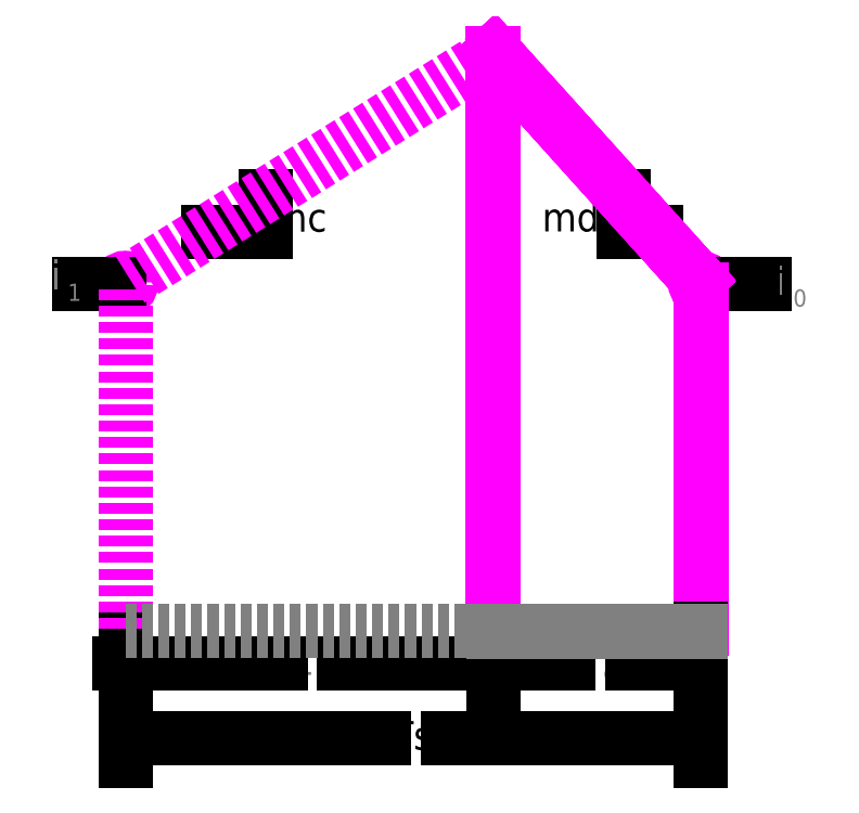
<metadata>
{"format":"dxf","ext":"dxf","renderer":"ezdxf+matplotlib","layout":"modelspace","background":"white","min_lineweight":24,"dpi":150}
</metadata>
<code>
0
SECTION
2
ENTITIES
0
MTEXT
8
0
10
25.6
20
74.03
30
0
40
5
41
11.67
71
    1
72
    1
1
mc
7
romanc
210
0
220
0
230
1
50
0
73
    2
44
1
0
MTEXT
8
0
10
72.38
20
74.08
30
0
40
5
41
12.38
71
    1
72
    1
1
md
7
romanc
210
0
220
0
230
1
50
0
73
    2
44
1
0
LINE
8
0
10
14.43
20
68.95
11
24.43
21
68.95
0
LINE
8
0
10
24.43
20
68.95
11
24.43
21
75.22
0
LINE
8
0
10
92.11
20
68.95
11
86.47
21
68.95
0
LINE
8
0
10
86.47
20
68.95
11
86.47
21
75.22
0
LINE
8
0
10
64
20
0
11
64
21
-10
0
LINE
8
axis
10
0
20
0
11
0
21
-23
0
MTEXT
8
0
10
46.28
20
-16.01
30
0
40
5
41
7.857
71
    1
72
    1
1
Ts
7
romanc
210
0
220
0
230
1
50
0
73
    2
44
1
0
LINE
8
dim
10
45
20
-19
11
0
21
-19
0
LINE
8
dim
10
56
20
-19
11
100
21
-19
0
CIRCLE
8
sig
10
100
20
60
40
1
0
CIRCLE
8
sig
10
0
20
60
40
1
0
LINE
8
dim
10
101
20
60
11
111
21
60
0
LINE
8
dim
10
-1
20
60
11
-8
21
60
0
LEADER
8
dim
3
Standard
71
    1
72
    0
73
    3
74
    0
75
    0
40
1
41
10
76
2
76
2
10
0
20
-19
30
0
10
45
20
-19
30
0
0
LEADER
8
dim
3
Standard
71
    1
72
    0
73
    3
74
    0
75
    0
40
1
41
10
76
2
76
2
10
100
20
-19
30
0
10
56
20
-19
30
0
0
LINE
8
sig
10
64
20
100
11
99.33
21
60.74
0
LINE
8
sig
10
64
20
100.1
11
99.33
21
60.84
0
LINE
8
sig
10
64
20
99.9
11
99.33
21
60.64
0
LINE
8
sig
10
63.99
20
99.97
11
99.32
21
60.71
0
LINE
8
sig
10
63.99
20
100.1
11
99.32
21
60.81
0
LINE
8
sig
10
64
20
100.2
11
99.33
21
60.94
0
LINE
8
sig
10
64
20
100.3
11
99.33
21
61.04
0
LINE
8
sig
10
64
20
100.1
11
99.33
21
60.84
0
LINE
8
sig
10
63.99
20
100.2
11
99.32
21
60.91
0
LINE
8
sig
10
63.99
20
100.3
11
99.32
21
61.01
0
LINE
8
sig
10
100
20
0
11
100
21
59
0
LINE
8
sig
10
100
20
0
11
100
21
59
0
LINE
8
sig
10
99.99
20
0
11
99.99
21
59
0
LINE
8
sig
10
99.91
20
0
11
99.91
21
59
0
LINE
8
sig
10
100.1
20
0
11
100.1
21
59
0
LINE
8
sig
10
100.1
20
0.01
11
100.1
21
59.01
0
LINE
8
sig
10
100.1
20
0.01
11
100.1
21
59.01
0
LINE
8
sig
10
100
20
0.01
11
100
21
59.01
0
LINE
8
sig
10
99.95
20
0.01
11
99.95
21
59.01
0
LINE
8
sig
10
99.96
20
0.01
11
99.96
21
59.01
0
LINE
8
sig
10
99.94
20
0.01
11
99.94
21
59.01
0
LINE
8
sig
10
99.87
20
0
11
99.87
21
59
0
LINE
8
sig
10
99.91
20
0.01
11
99.91
21
59.01
0
LINE
8
sig
10
99.92
20
0.01
11
99.92
21
59.01
0
LINE
8
sig
10
99.9
20
0.01
11
99.9
21
59.01
0
LINE
8
sig
10
100.2
20
0.01
11
100.2
21
59.01
0
LINE
8
sig
10
100.1
20
0.02
11
100.1
21
59.02
0
LINE
8
sig
10
100.1
20
0.02
11
100.1
21
59.02
0
LINE
8
sig
10
100.1
20
0.02
11
100.1
21
59.02
0
LINE
8
sig
10
64.01
20
99.97
11
99.34
21
60.71
0
LINE
8
sig
10
64.01
20
100.1
11
99.34
21
60.81
0
LINE
8
sig
10
64
20
99.94
11
99.33
21
60.68
0
LINE
8
sig
10
64
20
100
11
99.33
21
60.78
0
LINE
8
sig
10
64.01
20
100.2
11
99.34
21
60.91
0
LINE
8
sig
10
64.01
20
100.1
11
99.34
21
60.81
0
LINE
8
sig
10
64
20
100.1
11
99.33
21
60.88
0
LINE
8
sig
10
64
20
100.2
11
99.33
21
60.98
0
LINE
8
sig
10
64.01
20
99.95
11
99.34
21
60.69
0
LINE
8
sig
10
64.01
20
100
11
99.34
21
60.79
0
LINE
8
sig
10
64
20
99.92
11
99.33
21
60.66
0
LINE
8
sig
10
64
20
100
11
99.33
21
60.76
0
LINE
8
sig
10
64.01
20
100.2
11
99.34
21
60.89
0
LINE
8
sig
10
64.01
20
100
11
99.34
21
60.79
0
LINE
8
sig
10
64
20
100.1
11
99.33
21
60.86
0
LINE
8
sig
10
64
20
100.2
11
99.33
21
60.96
0
LINE
8
sig
10
64
20
100.3
11
99.33
21
61.02
0
LINE
8
sig
10
0.848
20
60.69
11
64
21
100.2
0
MTEXT
8
axis
10
113
20
63
30
0
40
5
41
1.667
71
    1
72
    1
1
i
7
romanc
210
0
220
0
230
1
50
0
73
    2
44
1
0
MTEXT
8
axis
10
116
20
59
30
0
40
3
41
2
71
    1
72
    1
1
0
7
romanc
210
0
220
0
230
1
50
0
73
    2
44
1
0
MTEXT
8
axis
10
-13
20
64
30
0
40
5
41
1.667
71
    1
72
    1
1
i
7
romanc
210
0
220
0
230
1
50
0
73
    2
44
1
0
MTEXT
8
axis
10
-10
20
60
30
0
40
3
41
1.286
71
    1
72
    1
1
1
7
romanc
210
0
220
0
230
1
50
0
73
    2
44
1
0
MTEXT
8
axis
10
30
20
-3
30
0
40
5
41
2.619
71
    1
72
    1
1
t
7
romanc
210
0
220
0
230
1
50
0
73
    2
44
1
0
MTEXT
8
axis
10
79
20
-3
30
0
40
5
41
2.619
71
    1
72
    1
1
t
7
romanc
210
0
220
0
230
1
50
0
73
    2
44
1
0
MTEXT
8
axis
10
83
20
-6
30
0
40
3
41
2.286
71
    1
72
    1
1
d
7
romanc
210
0
220
0
230
1
50
0
73
    2
44
1
0
MTEXT
8
axis
10
34
20
-6
30
0
40
3
41
1.857
71
    1
72
    1
1
c
7
romanc
210
0
220
0
230
1
50
0
73
    2
44
1
0
LEADER
8
dim
3
Standard
71
    1
72
    0
73
    3
74
    0
75
    0
40
1
41
10
76
2
76
2
10
-1
20
-6
30
0
10
22
20
-6
30
0
0
LINE
8
dim
10
27
20
-6
11
4
21
-6
0
LINE
8
dim
10
77
20
-6
11
64
21
-6
0
LEADER
8
dim
3
Standard
71
    1
72
    0
73
    3
74
    0
75
    0
40
1
41
10
76
2
76
2
10
64
20
-6
30
0
10
71
20
-6
30
0
0
LINE
8
dim
10
64
20
-6
11
38
21
-6
0
LEADER
8
dim
3
Standard
71
    1
72
    0
73
    3
74
    0
75
    0
40
1
41
10
76
2
76
2
10
64
20
-6
30
0
10
44
20
-6
30
0
0
LINE
8
dim
10
88
20
-6
11
100
21
-6
0
LEADER
8
dim
3
Standard
71
    1
72
    0
73
    3
74
    0
75
    0
40
1
41
10
76
2
76
2
10
100
20
-6
30
0
10
93
20
-6
30
0
0
LINE
8
sig
10
0
20
0
11
3.553e-15
21
59
0
LINE
8
sig
10
64
20
100
11
64
21
0
0
LINE
8
axis
10
100
20
-0.4
11
100
21
0
0
LINE
8
axis
10
100
20
-23
11
100
21
-0.5
0
LINE
8
axis
10
100
20
-0.5
11
100
21
-0.4
0
LINE
8
sig
10
63.98
20
100
11
63.98
21
0.01185
0
LINE
8
sig
10
63.96
20
100
11
63.96
21
0.0237
0
LINE
8
sig
10
63.94
20
100
11
63.94
21
0.03555
0
LINE
8
sig
10
63.92
20
100
11
63.92
21
0.0474
0
LINE
8
sig
10
63.9
20
100.1
11
63.9
21
0.05925
0
LINE
8
sig
10
63.88
20
100.1
11
63.88
21
0.0711
0
LINE
8
sig
10
63.86
20
100.1
11
63.86
21
0.08295
0
LINE
8
sig
10
63.84
20
100.1
11
63.84
21
0.0948
0
LINE
8
sig
10
63.82
20
100.1
11
63.82
21
0.1066
0
LINE
8
sig
10
63.8
20
100.1
11
63.8
21
0.1185
0
LINE
8
sig
10
63.78
20
100.1
11
63.78
21
0.1303
0
LINE
8
sig
10
63.77
20
100.1
11
63.77
21
0.1422
0
LINE
8
axis
10
64
20
-0.5
11
100
21
-0.5
0
LINE
8
axis
10
63.8
20
-0.4
11
64
21
-0.4
0
LINE
8
axis
10
64
20
-0.4
11
100
21
-0.4
0
LINE
8
axis
10
64
20
-0.3
11
100
21
-0.3
0
LINE
8
axis
10
0
20
-0.4
11
63.8
21
-0.4
0
ENDSEC
0
EOF

</code>
